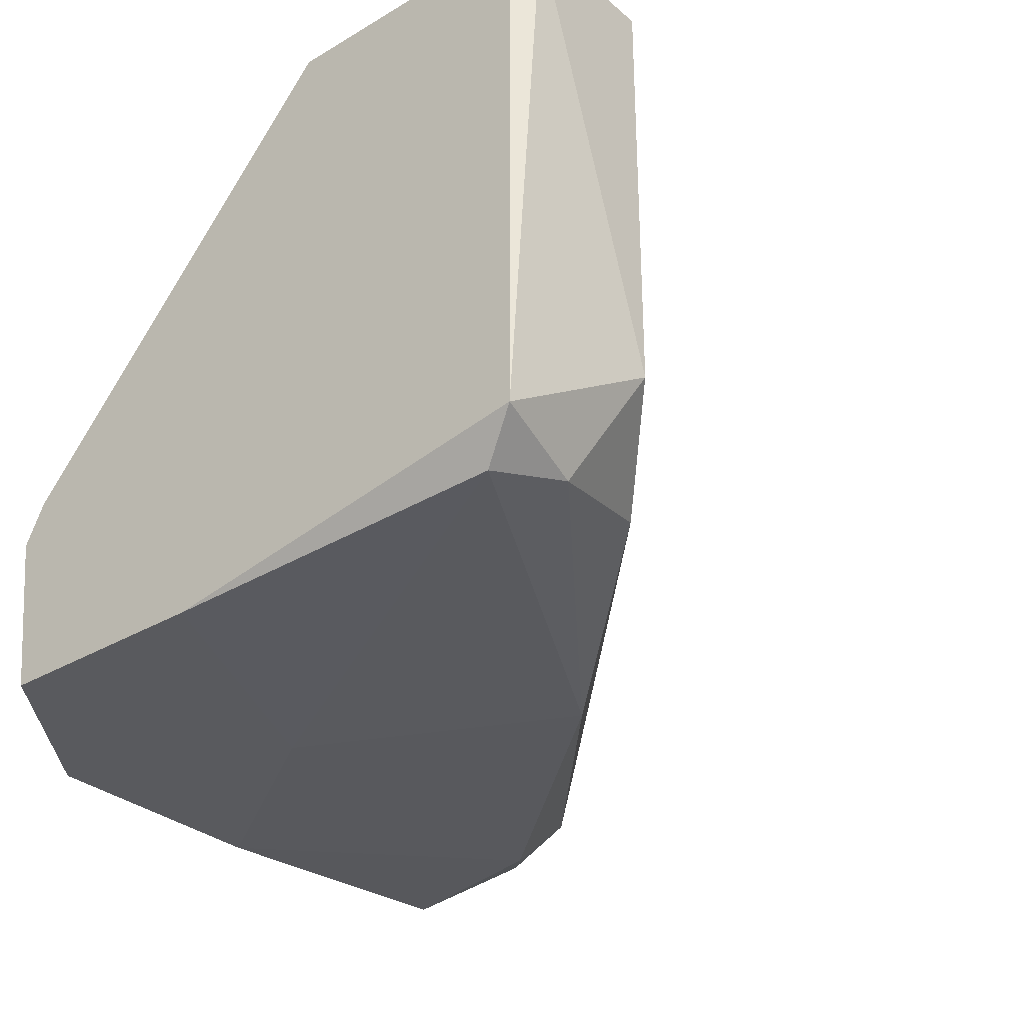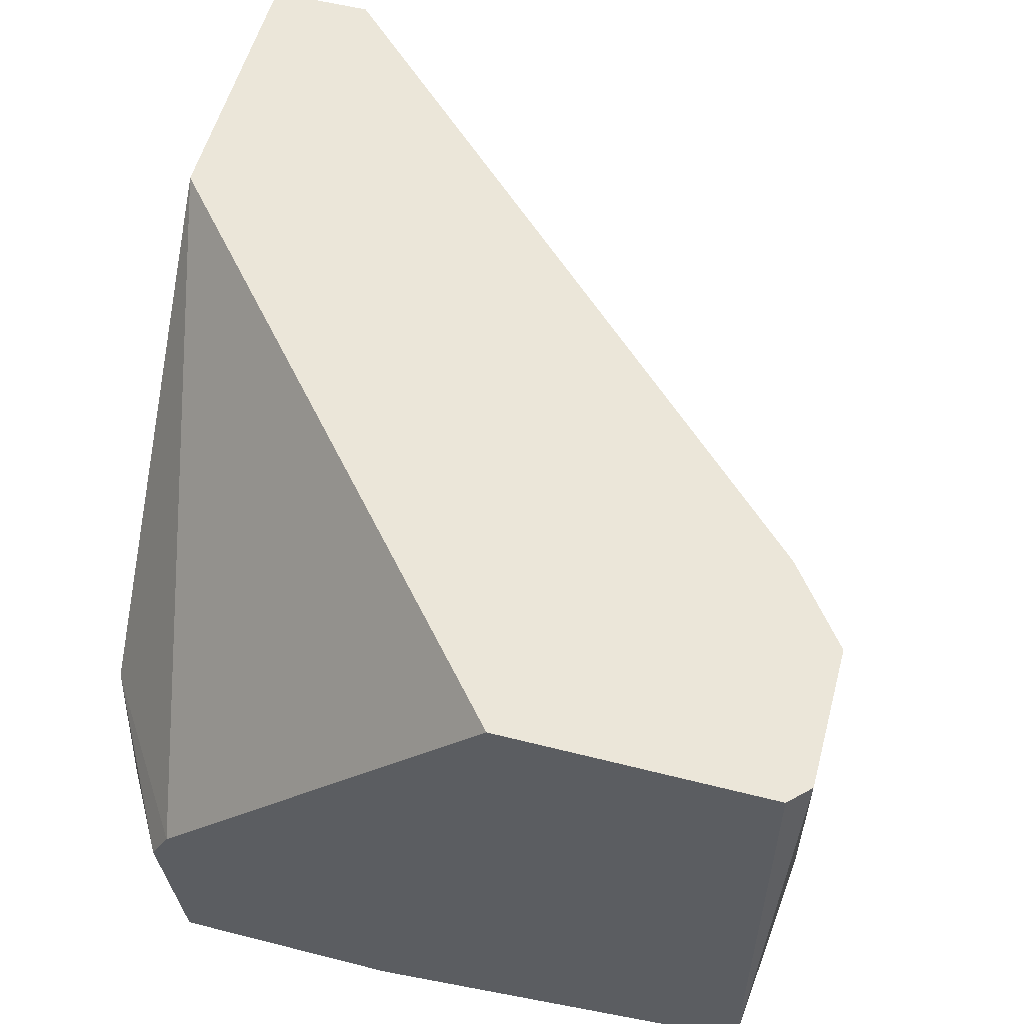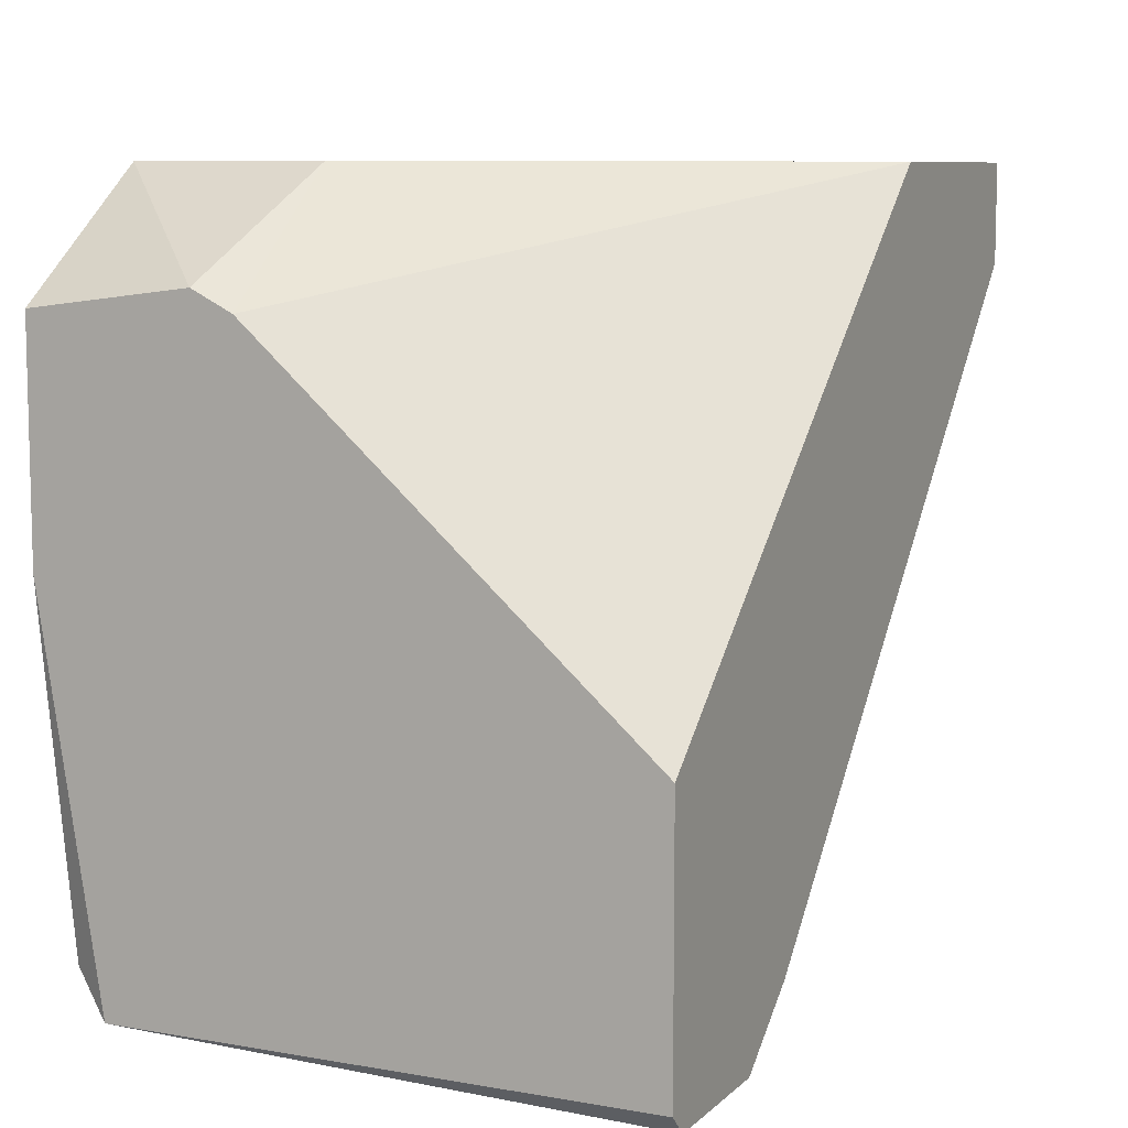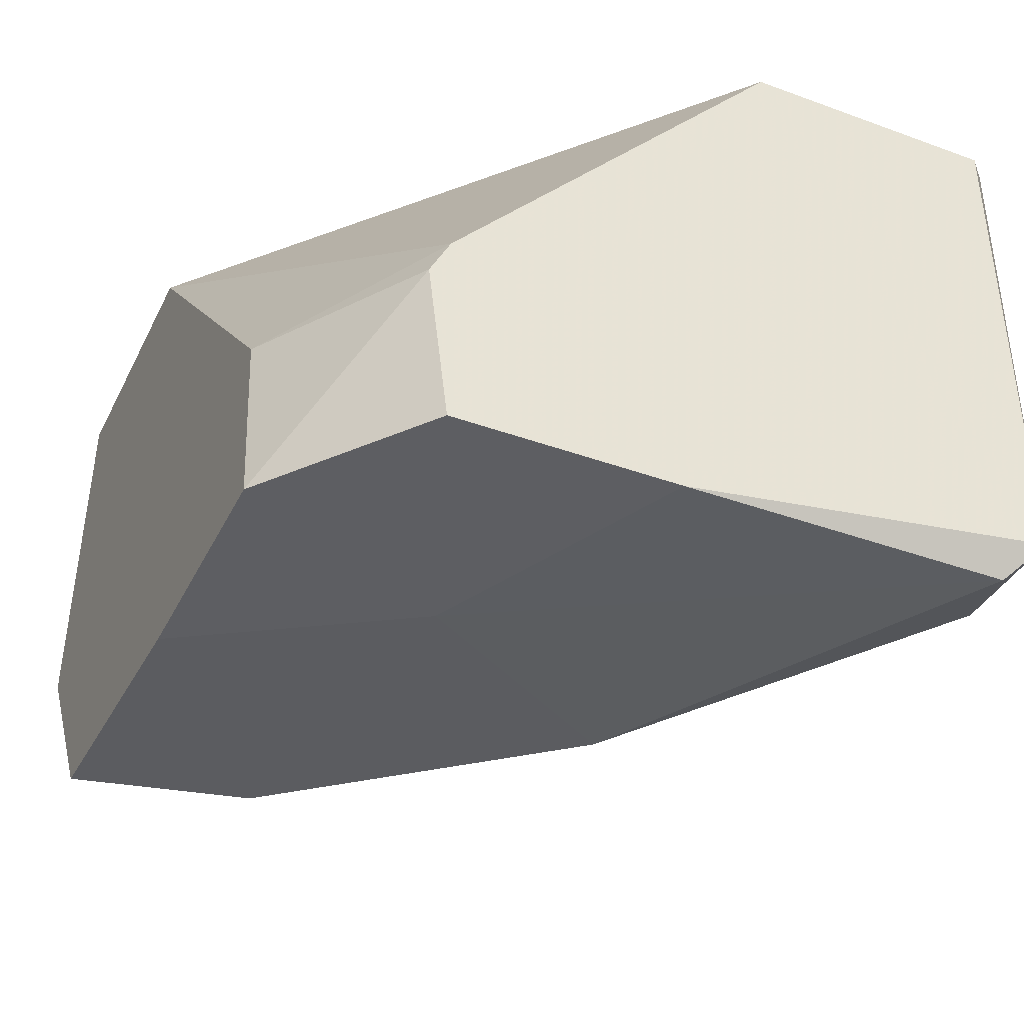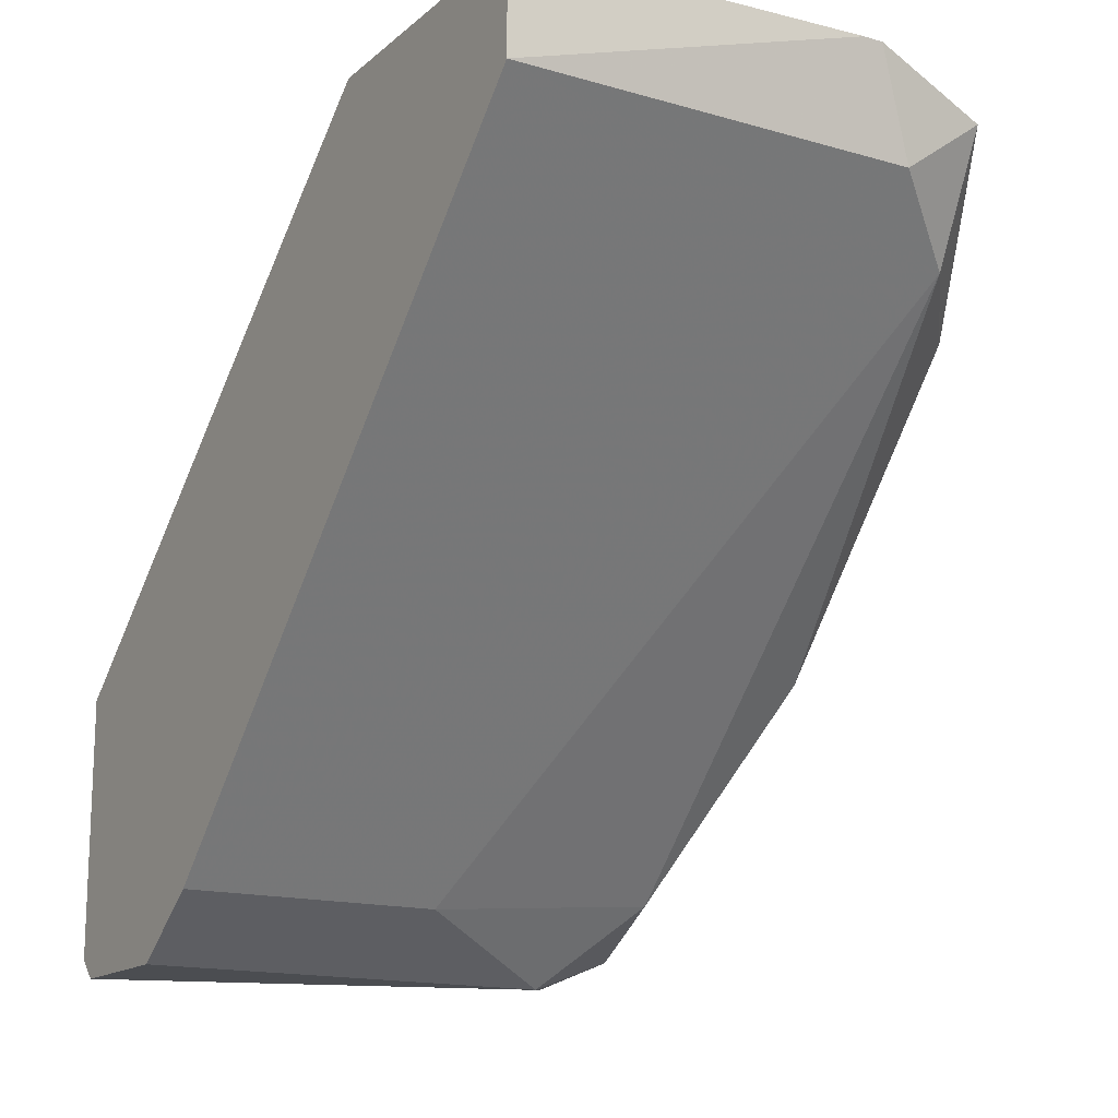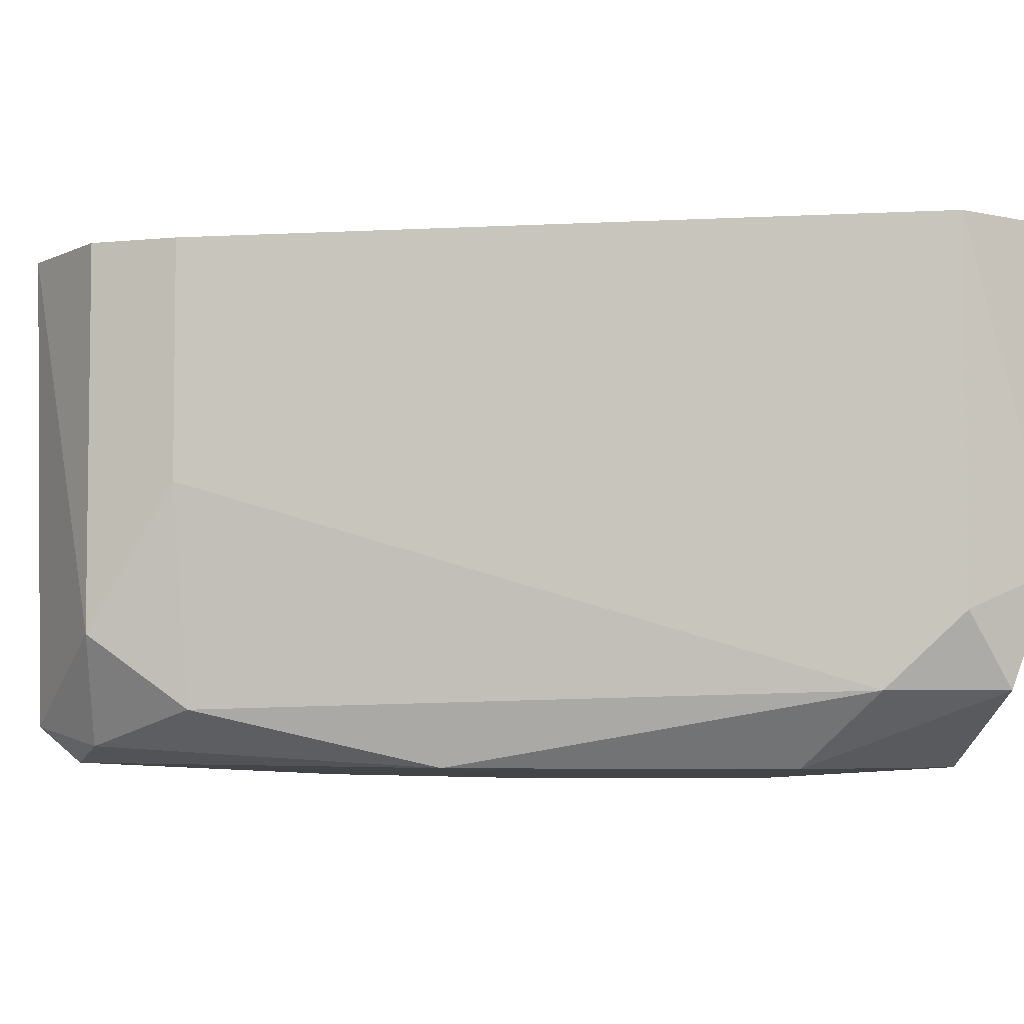
<metadata>
{"format":"obj","ext":"obj","renderer":"f3d","projection":"perspective","resolution":1024,"background":"white","views":[{"elev":-31.5,"azim":-50.0,"up":"+Z"},{"elev":55.4,"azim":-75.0,"up":"+Z"},{"elev":8.5,"azim":-64.7,"up":"+Y"},{"elev":-38.9,"azim":-114.5,"up":"+Z"},{"elev":-15.6,"azim":58.8,"up":"+Y"},{"elev":-4.6,"azim":54.7,"up":"+Z"}]}
</metadata>
<code>
v -0.03199 -0.001404 0.05045
v -0.03199 -0.001404 0.04742
v -0.03169 -0.009895 0.04772
v -0.01926 0.000416 0.05106
v -0.01926 0.000416 0.05075
v -0.03199 -0.001101 0.04984
v -0.03169 -0.01081 0.05621
v -0.02381 0.000416 0.05621
v -0.02957 0.000416 0.04742
v -0.01956 -0.001101 0.05621
v -0.02562 -0.006558 0.04772
v -0.03199 -0.006558 0.05621
v -0.02957 -0.01081 0.05621
v -0.02138 0.000416 0.04772
v -0.02957 -0.01081 0.04984
v -0.02047 -0.00201 0.04893
v -0.03199 -0.0105 0.04833
v -0.02835 -0.009895 0.05621
v -0.01956 0.000416 0.05621
v -0.02926 0.000416 0.05015
v -0.02805 -0.002921 0.04742
v -0.02835 -0.009591 0.04863
v -0.02199 -0.002314 0.04772
v -0.02835 -0.009895 0.05227
v -0.01956 -0.000192 0.04893
v -0.03199 -0.0105 0.05621
v -0.01956 -0.001101 0.05015
v -0.03047 -0.0102 0.04802
v -0.03199 -0.00474 0.04742
v -0.02593 0.000416 0.04742
f 5 10 27
f 17 7 26
f 12 17 26
f 7 12 26
f 16 23 25
f 22 16 24
f 14 5 25
f 15 22 24
f 16 18 24
f 18 15 24
f 10 16 27
f 23 14 25
f 25 5 27
f 2 21 29
f 14 23 30
f 3 11 28
f 17 3 28
f 15 17 28
f 11 22 28
f 22 15 28
f 17 2 29
f 3 17 29
f 21 3 29
f 9 14 30
f 21 9 30
f 11 21 23
f 16 25 27
f 16 11 23
f 12 2 17
f 20 6 1
f 23 21 30
f 4 5 8
f 8 5 9
f 5 4 10
f 8 7 10
f 7 8 12
f 10 7 13
f 9 5 14
f 13 7 15
f 6 9 2
f 12 6 2
f 15 7 17
f 8 20 1
f 13 15 18
f 12 8 1
f 6 12 1
f 11 16 22
f 10 13 18
f 11 3 21
f 2 9 21
f 9 6 20
f 8 10 19
f 10 4 19
f 4 8 19
f 16 10 18
f 8 9 20

</code>
